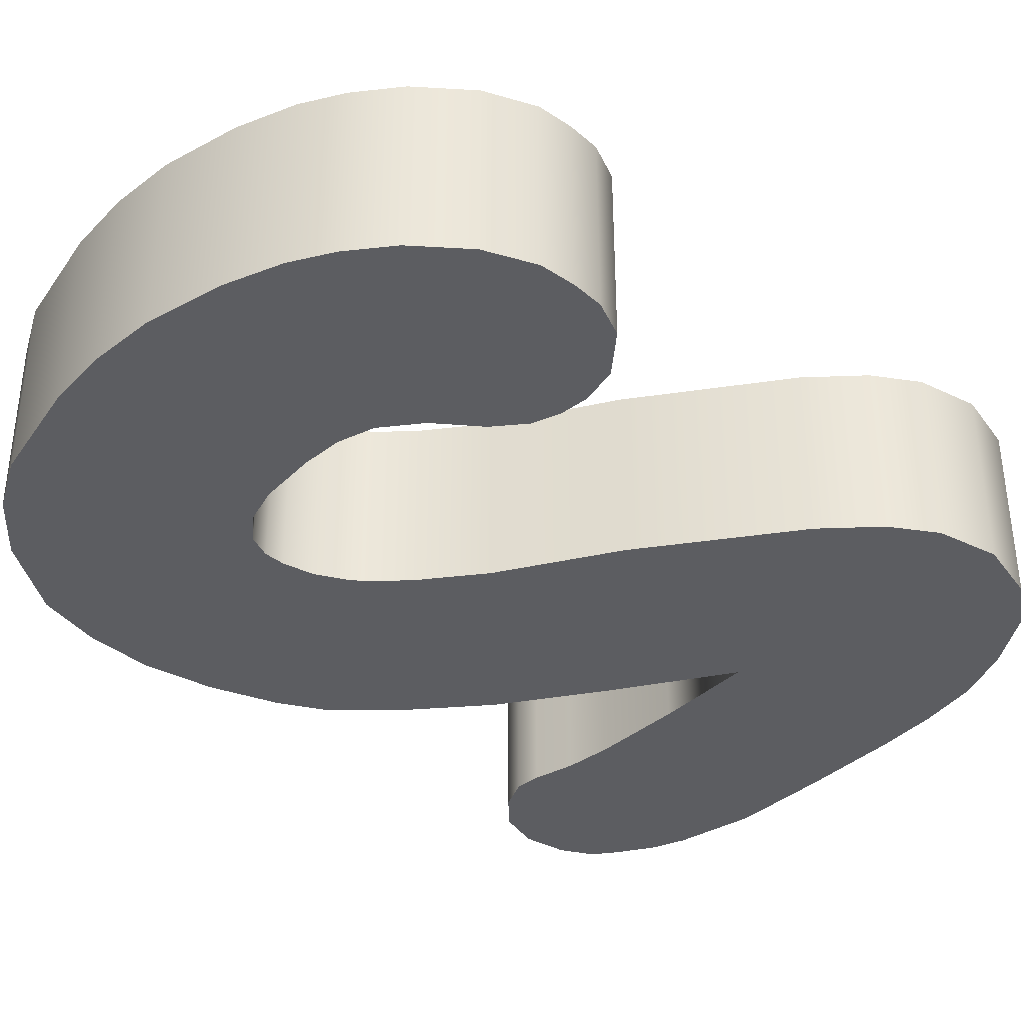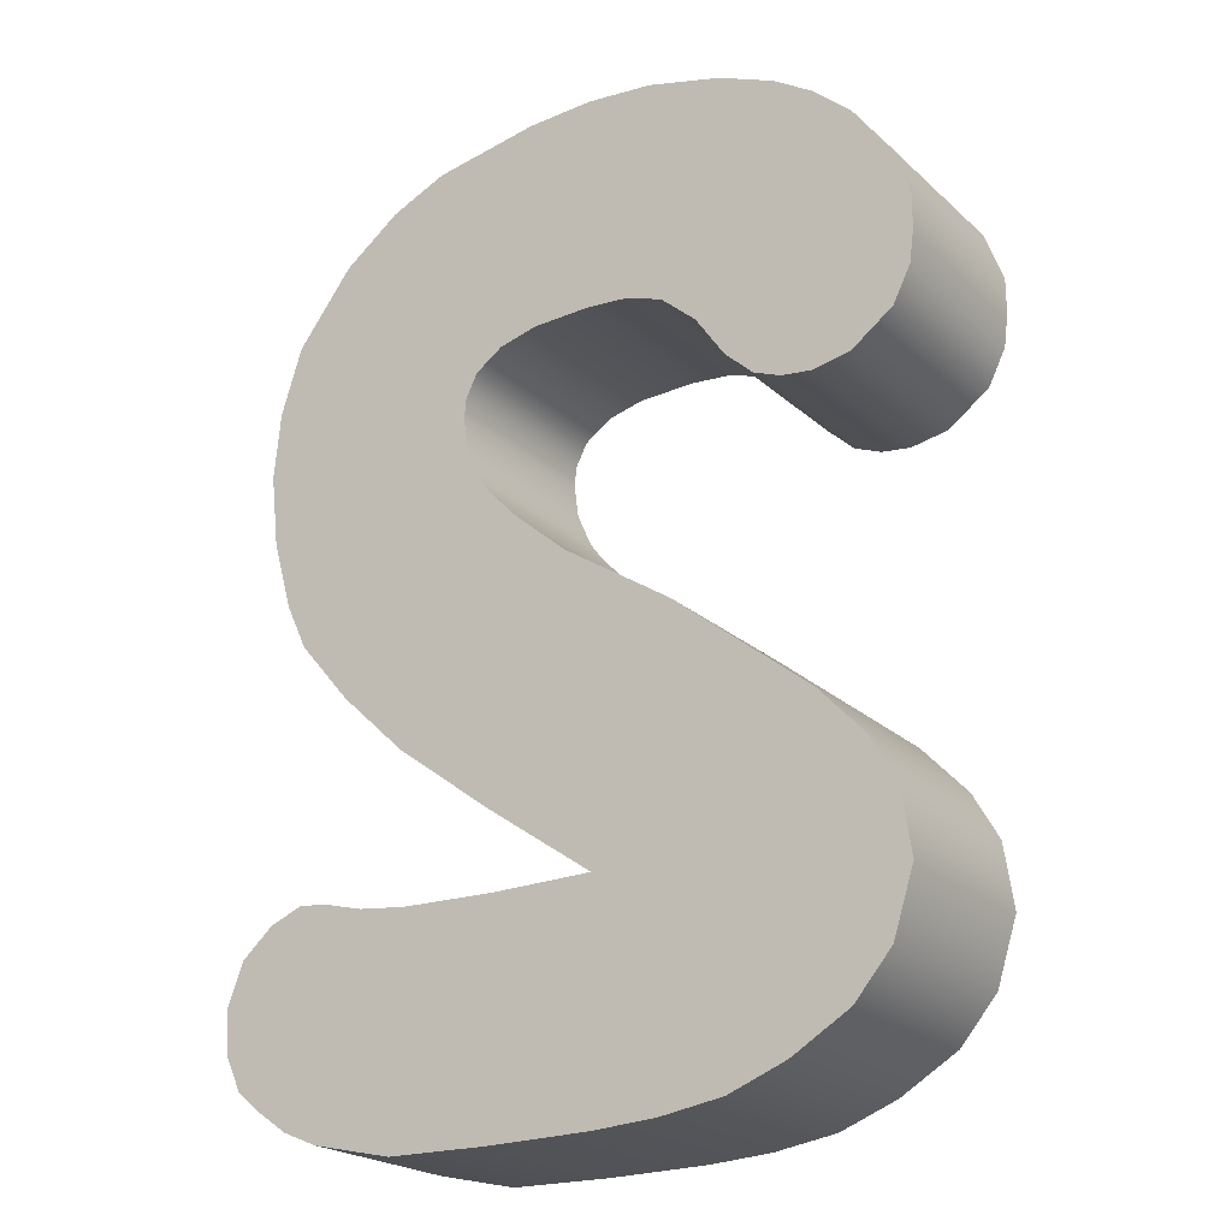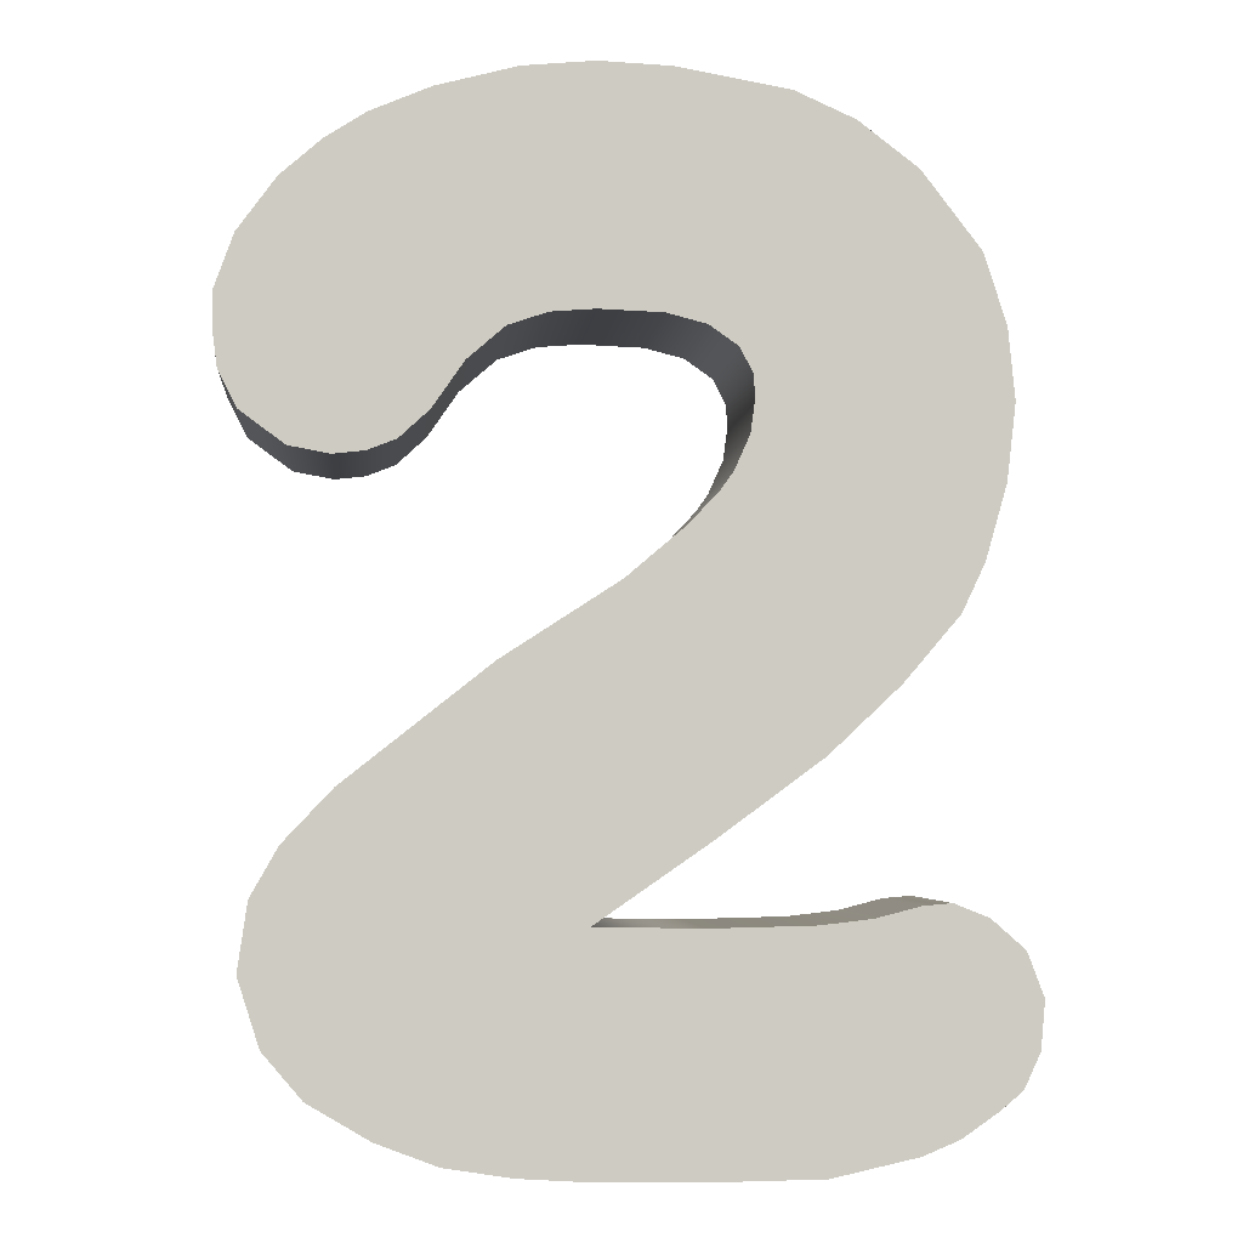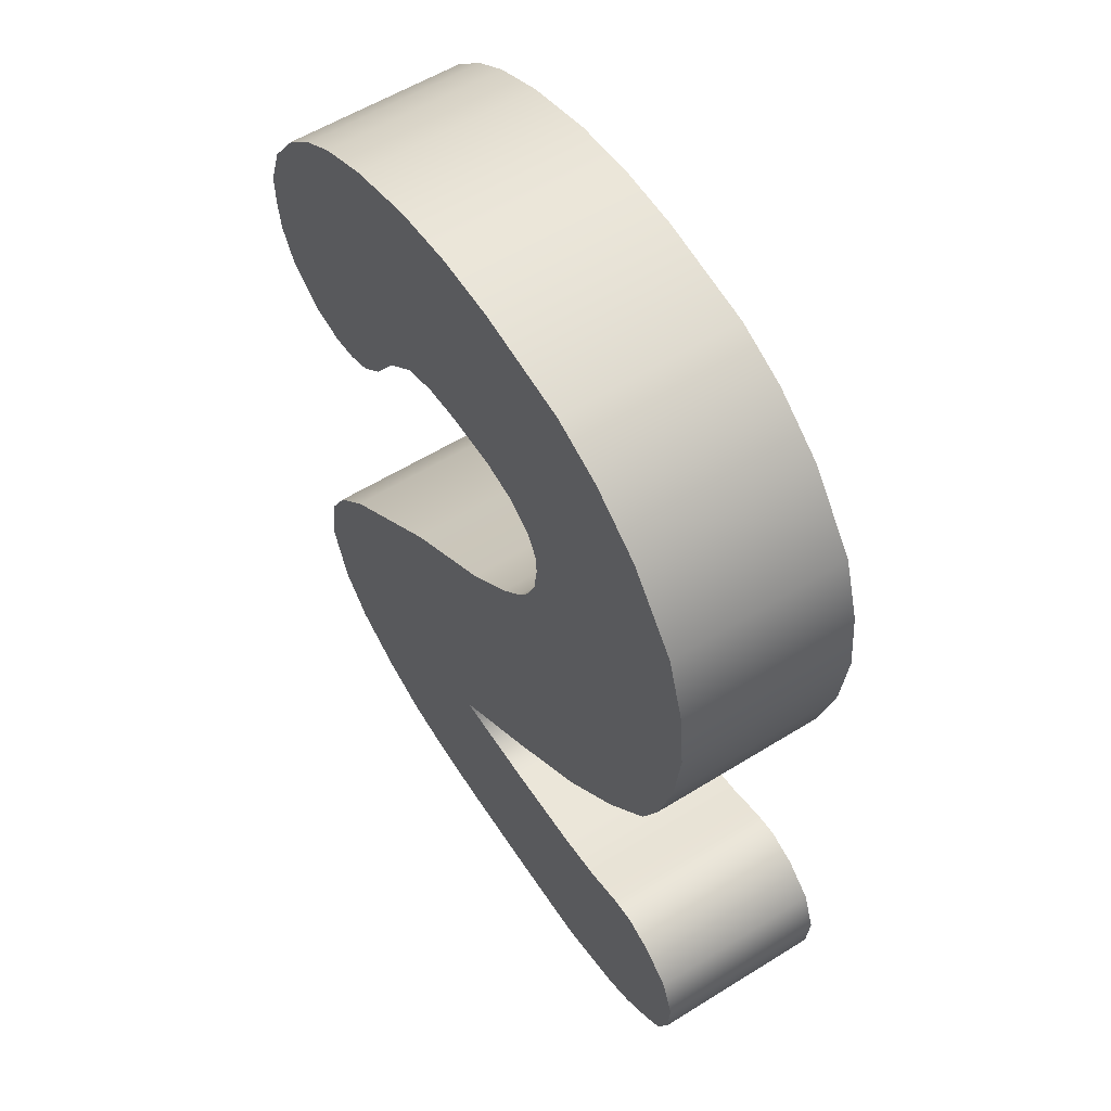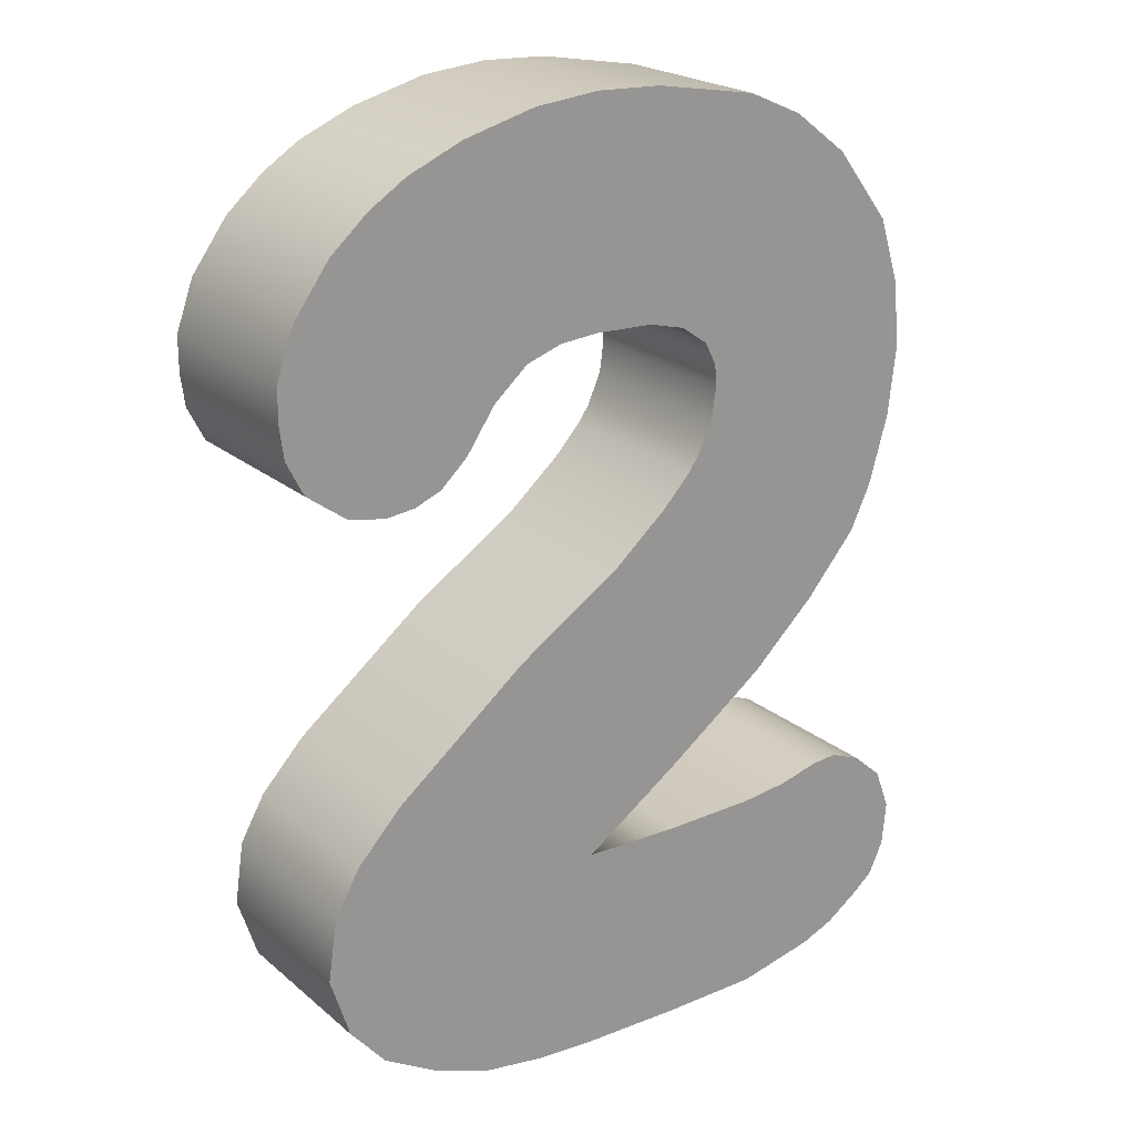
<metadata>
{"format":"obj","ext":"obj","renderer":"f3d","projection":"perspective","resolution":1024,"background":"white","views":[{"elev":-36.6,"azim":-130.5,"up":"+Z"},{"elev":-22.0,"azim":-146.4,"up":"+Y"},{"elev":-3.9,"azim":-5.4,"up":"+Y"},{"elev":57.1,"azim":57.1,"up":"+Y"},{"elev":22.0,"azim":-35.4,"up":"+Y"}]}
</metadata>
<code>
g number_2
v -0.1825 0.6708 0.2312
v -0.07717 1.239 0.2312
v -0.07717 0.6792 0.2312
v -0.2475 1.223 0.2312
v 0.0754 0.6735 0.2312
v 0.09321 1.231 0.2312
v -0.4414 1.172 0.2312
v -0.2768 0.6388 0.2312
v -0.5852 1.111 0.2312
v -0.3672 0.5603 0.2312
v -0.4428 0.4505 0.2312
v -0.6832 1.049 0.2312
v -0.7812 0.9628 0.2312
v -0.8745 0.8353 0.2312
v -0.5149 0.3839 0.2312
v -0.9202 0.7078 0.2312
v -0.9202 0.6159 0.2312
v -0.5849 0.3564 0.2312
v -0.9094 0.5334 0.2312
v -0.6607 0.3478 0.2312
v -0.8645 0.4447 0.2312
v -0.758 0.3661 0.2312
v 0.3654 1.184 0.2312
v 0.1724 0.6488 0.2312
v 0.5098 1.12 0.2312
v 0.2426 0.5996 0.2312
v 0.6542 1.01 0.2312
v 0.797 0.8238 0.2312
v 0.8509 0.6544 0.2312
v 0.2729 0.54 0.2312
v 0.2774 0.4865 0.2312
v 0.8676 0.485 0.2312
v 0.2663 0.4047 0.2312
v 0.8465 0.3019 0.2312
v 0.7955 0.1233 0.2312
v 0.229 0.3209 0.2312
v 0.7404 0.006942 0.2312
v 0.1993 0.279 0.2312
v 0.6059 -0.1505 0.2312
v 0.1266 0.2013 0.2312
v 0.4353 -0.3112 0.2312
v -0.01576 0.07995 0.2312
v 0.1819 -0.4973 0.2312
v -0.296 -0.1017 0.2312
v -0.08987 -0.6846 0.2312
v -0.6476 -0.3802 0.2312
v -0.7649 -0.5048 0.2312
v -0.831 -0.6219 0.2312
v -0.8549 -0.7841 0.2312
v -0.8027 -0.9463 0.2312
v -0.7087 -1.057 0.2312
v -0.5616 -1.143 0.2312
v -0.4146 -1.2 0.2312
v -0.2522 -1.225 0.2312
v -0.08987 -1.235 0.2312
v 0.1718 -0.689 0.2312
v 0.1718 -1.239 0.2312
v 0.4335 -1.235 0.2312
v 0.4138 -0.6834 0.2312
v 0.6409 -1.189 0.2312
v 0.5373 -0.6692 0.2312
v 0.7285 -1.153 0.2312
v 0.8162 -1.092 0.2312
v 0.6461 -0.6413 0.2312
v 0.8705 -1.047 0.2312
v 0.7151 -0.6354 0.2312
v 0.9098 -0.9627 0.2312
v 0.7991 -0.6691 0.2312
v 0.9203 -0.8473 0.2312
v 0.88 -0.7407 0.2312
v 0.09321 1.231 0.2312
v -0.07717 1.239 -0.2312
v 0.09321 1.231 -0.2312
v -0.07717 1.239 0.2312
v -0.2475 1.223 -0.2312
v -0.2475 1.223 0.2312
v -0.4414 1.172 -0.2312
v -0.4414 1.172 0.2312
v -0.5852 1.111 -0.2312
v -0.5852 1.111 0.2312
v -0.6832 1.049 -0.2312
v -0.6832 1.049 0.2312
v -0.7812 0.9628 -0.2312
v -0.7812 0.9628 0.2312
v 0.3654 1.184 0.2312
v 0.3654 1.184 -0.2312
v 0.5098 1.12 0.2312
v 0.5098 1.12 -0.2312
v 0.6542 1.01 0.2312
v 0.6542 1.01 -0.2312
v -0.07717 0.6792 0.2312
v 0.0754 0.6735 -0.2312
v -0.07717 0.6792 -0.2312
v 0.0754 0.6735 0.2312
v 0.1724 0.6488 -0.2312
v 0.1724 0.6488 0.2312
v -0.1825 0.6708 -0.2312
v -0.1825 0.6708 0.2312
v -0.2768 0.6388 0.2312
v -0.2768 0.6388 -0.2312
v -0.3672 0.5603 -0.2312
v -0.3672 0.5603 0.2312
v 0.2426 0.5996 0.2312
v 0.2426 0.5996 -0.2312
v -0.8745 0.8353 0.2312
v -0.7812 0.9628 -0.2312
v -0.7812 0.9628 0.2312
v -0.8745 0.8353 -0.2312
v -0.9202 0.7078 0.2312
v -0.9202 0.7078 -0.2312
v -0.9202 0.6159 -0.2312
v -0.9202 0.6159 0.2312
v -0.9094 0.5334 -0.2312
v -0.9094 0.5334 0.2312
v -0.8645 0.4447 0.2312
v -0.8645 0.4447 -0.2312
v -0.5849 0.3564 0.2312
v -0.5149 0.3839 -0.2312
v -0.5849 0.3564 -0.2312
v -0.5149 0.3839 0.2312
v -0.6607 0.3478 0.2312
v -0.6607 0.3478 -0.2312
v -0.4428 0.4505 0.2312
v -0.4428 0.4505 -0.2312
v -0.758 0.3661 -0.2312
v -0.758 0.3661 0.2312
v -0.8645 0.4447 0.2312
v -0.8645 0.4447 -0.2312
v 0.8676 0.485 0.2312
v 0.8509 0.6544 -0.2312
v 0.8676 0.485 -0.2312
v 0.8509 0.6544 0.2312
v 0.797 0.8238 -0.2312
v 0.797 0.8238 0.2312
v 0.8465 0.3019 0.2312
v 0.8465 0.3019 -0.2312
v 0.6542 1.01 0.2312
v 0.6542 1.01 -0.2312
v 0.7955 0.1233 -0.2312
v 0.7955 0.1233 0.2312
v 0.7404 0.006942 -0.2312
v 0.7404 0.006942 0.2312
v 0.6059 -0.1505 -0.2312
v 0.6059 -0.1505 0.2312
v 0.2774 0.4865 0.2312
v 0.2729 0.54 -0.2312
v 0.2729 0.54 0.2312
v 0.2774 0.4865 -0.2312
v 0.2426 0.5996 0.2312
v 0.2426 0.5996 -0.2312
v 0.2663 0.4047 0.2312
v 0.2663 0.4047 -0.2312
v 0.229 0.3209 -0.2312
v 0.229 0.3209 0.2312
v 0.1993 0.279 0.2312
v 0.1993 0.279 -0.2312
v 0.1266 0.2013 0.2312
v 0.1266 0.2013 -0.2312
v 0.4353 -0.3112 0.2312
v 0.6059 -0.1505 -0.2312
v 0.4353 -0.3112 -0.2312
v 0.6059 -0.1505 0.2312
v 0.1819 -0.4973 0.2312
v 0.1819 -0.4973 -0.2312
v -0.08987 -0.6846 -0.2312
v -0.08987 -0.6846 0.2312
v -0.8027 -0.9463 0.2312
v -0.7087 -1.057 -0.2312
v -0.8027 -0.9463 -0.2312
v -0.7087 -1.057 0.2312
v -0.8549 -0.7841 0.2312
v -0.8549 -0.7841 -0.2312
v -0.831 -0.6219 -0.2312
v -0.831 -0.6219 0.2312
v -0.7649 -0.5048 -0.2312
v -0.7649 -0.5048 0.2312
v -0.6476 -0.3802 -0.2312
v -0.6476 -0.3802 0.2312
v -0.2522 -1.225 0.2312
v -0.08987 -1.235 -0.2312
v -0.2522 -1.225 -0.2312
v -0.08987 -1.235 0.2312
v 0.1718 -1.239 -0.2312
v 0.1718 -1.239 0.2312
v -0.4146 -1.2 -0.2312
v -0.4146 -1.2 0.2312
v -0.5616 -1.143 -0.2312
v -0.5616 -1.143 0.2312
v -0.7087 -1.057 -0.2312
v -0.7087 -1.057 0.2312
v 0.4335 -1.235 0.2312
v 0.4335 -1.235 -0.2312
v 0.6409 -1.189 -0.2312
v 0.6409 -1.189 0.2312
v 0.7285 -1.153 0.2312
v 0.7285 -1.153 -0.2312
v 0.8162 -1.092 -0.2312
v 0.8162 -1.092 0.2312
v 0.8705 -1.047 0.2312
v 0.8705 -1.047 -0.2312
v 0.1718 -0.689 0.2312
v 0.4138 -0.6834 -0.2312
v 0.4138 -0.6834 0.2312
v 0.1718 -0.689 -0.2312
v -0.08987 -0.6846 0.2312
v -0.08987 -0.6846 -0.2312
v 0.5373 -0.6692 0.2312
v 0.5373 -0.6692 -0.2312
v 0.6461 -0.6413 -0.2312
v 0.6461 -0.6413 0.2312
v 0.7151 -0.6354 -0.2312
v 0.7151 -0.6354 0.2312
v 0.7991 -0.6691 0.2312
v 0.7991 -0.6691 -0.2312
v 0.88 -0.7407 -0.2312
v 0.88 -0.7407 0.2312
v 0.9203 -0.8473 0.2312
v 0.88 -0.7407 -0.2312
v 0.9203 -0.8473 -0.2312
v 0.88 -0.7407 0.2312
v 0.9098 -0.9627 -0.2312
v 0.9098 -0.9627 0.2312
v 0.8705 -1.047 -0.2312
v 0.8705 -1.047 0.2312
v -0.1825 0.6708 -0.2312
v -0.07717 1.239 -0.2312
v -0.2475 1.223 -0.2312
v -0.07717 0.6792 -0.2312
v 0.0754 0.6735 -0.2312
v 0.09321 1.231 -0.2312
v -0.4414 1.172 -0.2312
v -0.2768 0.6388 -0.2312
v -0.5852 1.111 -0.2312
v -0.3672 0.5603 -0.2312
v -0.4428 0.4505 -0.2312
v -0.6832 1.049 -0.2312
v -0.7812 0.9628 -0.2312
v -0.8745 0.8353 -0.2312
v -0.5149 0.3839 -0.2312
v -0.9202 0.7078 -0.2312
v -0.9202 0.6159 -0.2312
v -0.5849 0.3564 -0.2312
v -0.9094 0.5334 -0.2312
v -0.6607 0.3478 -0.2312
v -0.8645 0.4447 -0.2312
v -0.758 0.3661 -0.2312
v 0.3654 1.184 -0.2312
v 0.1724 0.6488 -0.2312
v 0.5098 1.12 -0.2312
v 0.2426 0.5996 -0.2312
v 0.6542 1.01 -0.2312
v 0.797 0.8238 -0.2312
v 0.8509 0.6544 -0.2312
v 0.2729 0.54 -0.2312
v 0.2774 0.4865 -0.2312
v 0.8676 0.485 -0.2312
v 0.2663 0.4047 -0.2312
v 0.8465 0.3019 -0.2312
v 0.7955 0.1233 -0.2312
v 0.229 0.3209 -0.2312
v 0.7404 0.006942 -0.2312
v 0.1993 0.279 -0.2312
v 0.6059 -0.1505 -0.2312
v 0.1266 0.2013 -0.2312
v 0.4353 -0.3112 -0.2312
v -0.01576 0.07995 -0.2312
v 0.1819 -0.4973 -0.2312
v -0.296 -0.1017 -0.2312
v -0.08987 -0.6846 -0.2312
v -0.6476 -0.3802 -0.2312
v -0.7649 -0.5048 -0.2312
v -0.831 -0.6219 -0.2312
v -0.8549 -0.7841 -0.2312
v -0.8027 -0.9463 -0.2312
v -0.7087 -1.057 -0.2312
v -0.5616 -1.143 -0.2312
v -0.4146 -1.2 -0.2312
v -0.2522 -1.225 -0.2312
v -0.08987 -1.235 -0.2312
v 0.1718 -0.689 -0.2312
v 0.1718 -1.239 -0.2312
v 0.4335 -1.235 -0.2312
v 0.4138 -0.6834 -0.2312
v 0.6409 -1.189 -0.2312
v 0.5373 -0.6692 -0.2312
v 0.7285 -1.153 -0.2312
v 0.8162 -1.092 -0.2312
v 0.6461 -0.6413 -0.2312
v 0.8705 -1.047 -0.2312
v 0.7151 -0.6354 -0.2312
v 0.9098 -0.9627 -0.2312
v 0.7991 -0.6691 -0.2312
v 0.9203 -0.8473 -0.2312
v 0.88 -0.7407 -0.2312
v -0.3672 0.5603 0.2312
v -0.4428 0.4505 -0.2312
v -0.4428 0.4505 0.2312
v -0.3672 0.5603 -0.2312
v -0.01576 0.07995 0.2312
v 0.1266 0.2013 -0.2312
v 0.1266 0.2013 0.2312
v -0.01576 0.07995 -0.2312
v -0.296 -0.1017 0.2312
v -0.296 -0.1017 -0.2312
v -0.6476 -0.3802 0.2312
v -0.6476 -0.3802 -0.2312
g number_2_0
f 3 2 1
f 4 1 2
f 3 5 2
f 6 2 5
f 4 7 1
f 8 1 7
f 7 9 8
f 10 8 9
f 10 9 11
f 12 11 9
f 13 11 12
f 13 14 11
f 15 11 14
f 16 15 14
f 16 17 15
f 18 15 17
f 17 19 18
f 20 18 19
f 19 21 20
f 22 20 21
f 24 23 5
f 6 5 23
f 25 23 24
f 24 26 25
f 27 25 26
f 27 26 28
f 28 26 29
f 30 29 26
f 30 31 29
f 32 29 31
f 31 33 32
f 34 32 33
f 34 33 35
f 36 35 33
f 35 36 37
f 38 37 36
f 37 38 39
f 40 39 38
f 39 40 41
f 42 41 40
f 41 42 43
f 44 43 42
f 43 44 45
f 46 45 44
f 47 45 46
f 48 45 47
f 49 45 48
f 50 45 49
f 51 45 50
f 52 45 51
f 53 45 52
f 54 45 53
f 55 45 54
f 45 55 56
f 57 56 55
f 57 58 56
f 59 56 58
f 58 60 59
f 61 59 60
f 62 61 60
f 62 63 61
f 64 61 63
f 63 65 64
f 66 64 65
f 65 67 66
f 68 66 67
f 67 69 68
f 70 68 69
f 73 72 71
f 74 71 72
f 72 75 74
f 76 74 75
f 75 77 76
f 78 76 77
f 77 79 78
f 80 78 79
f 79 81 80
f 82 80 81
f 81 83 82
f 84 82 83
f 71 85 73
f 86 73 85
f 85 87 86
f 88 86 87
f 87 89 88
f 90 88 89
f 93 92 91
f 94 91 92
f 92 95 94
f 96 94 95
f 93 91 97
f 98 97 91
f 98 99 97
f 100 97 99
f 100 99 101
f 102 101 99
f 96 95 103
f 104 103 95
f 107 106 105
f 108 105 106
f 105 108 109
f 110 109 108
f 110 111 109
f 112 109 111
f 111 113 112
f 114 112 113
f 114 113 115
f 116 115 113
f 119 118 117
f 120 117 118
f 117 121 119
f 122 119 121
f 120 118 123
f 124 123 118
f 122 121 125
f 126 125 121
f 126 127 125
f 128 125 127
f 131 130 129
f 132 129 130
f 130 133 132
f 134 132 133
f 129 135 131
f 136 131 135
f 134 133 137
f 138 137 133
f 136 135 139
f 140 139 135
f 139 140 141
f 142 141 140
f 141 142 143
f 144 143 142
f 147 146 145
f 148 145 146
f 147 149 146
f 150 146 149
f 145 148 151
f 152 151 148
f 152 153 151
f 154 151 153
f 154 153 155
f 156 155 153
f 155 156 157
f 158 157 156
f 161 160 159
f 162 159 160
f 159 163 161
f 164 161 163
f 164 163 165
f 166 165 163
f 169 168 167
f 170 167 168
f 167 171 169
f 172 169 171
f 172 171 173
f 174 173 171
f 173 174 175
f 176 175 174
f 175 176 177
f 178 177 176
f 181 180 179
f 182 179 180
f 180 183 182
f 184 182 183
f 181 179 185
f 186 185 179
f 185 186 187
f 188 187 186
f 187 188 189
f 190 189 188
f 184 183 191
f 192 191 183
f 192 193 191
f 194 191 193
f 194 193 195
f 196 195 193
f 196 197 195
f 198 195 197
f 198 197 199
f 200 199 197
f 203 202 201
f 204 201 202
f 201 204 205
f 206 205 204
f 203 207 202
f 208 202 207
f 208 207 209
f 210 209 207
f 209 210 211
f 212 211 210
f 212 213 211
f 214 211 213
f 214 213 215
f 216 215 213
f 219 218 217
f 220 217 218
f 219 217 221
f 222 221 217
f 221 222 223
f 224 223 222
f 227 226 225
f 228 225 226
f 228 226 229
f 230 229 226
f 227 225 231
f 232 231 225
f 231 232 233
f 234 233 232
f 234 235 233
f 236 233 235
f 235 237 236
f 237 235 238
f 239 238 235
f 239 240 238
f 240 239 241
f 242 241 239
f 241 242 243
f 244 243 242
f 243 244 245
f 246 245 244
f 230 247 229
f 248 229 247
f 247 249 248
f 248 249 250
f 251 250 249
f 250 251 252
f 252 253 250
f 254 250 253
f 254 253 255
f 256 255 253
f 255 256 257
f 258 257 256
f 258 259 257
f 260 257 259
f 259 261 260
f 262 260 261
f 261 263 262
f 264 262 263
f 263 265 264
f 266 264 265
f 265 267 266
f 268 266 267
f 267 269 268
f 270 268 269
f 269 271 270
f 269 272 271
f 269 273 272
f 269 274 273
f 269 275 274
f 269 276 275
f 269 277 276
f 269 278 277
f 269 279 278
f 269 280 279
f 281 279 280
f 281 280 282
f 283 282 280
f 282 283 284
f 285 284 283
f 285 286 284
f 286 285 287
f 288 287 285
f 287 288 289
f 290 289 288
f 289 290 291
f 292 291 290
f 291 292 293
f 294 293 292
f 297 296 295
f 298 295 296
f 301 300 299
f 302 299 300
f 299 302 303
f 304 303 302
f 303 304 305
f 306 305 304

</code>
